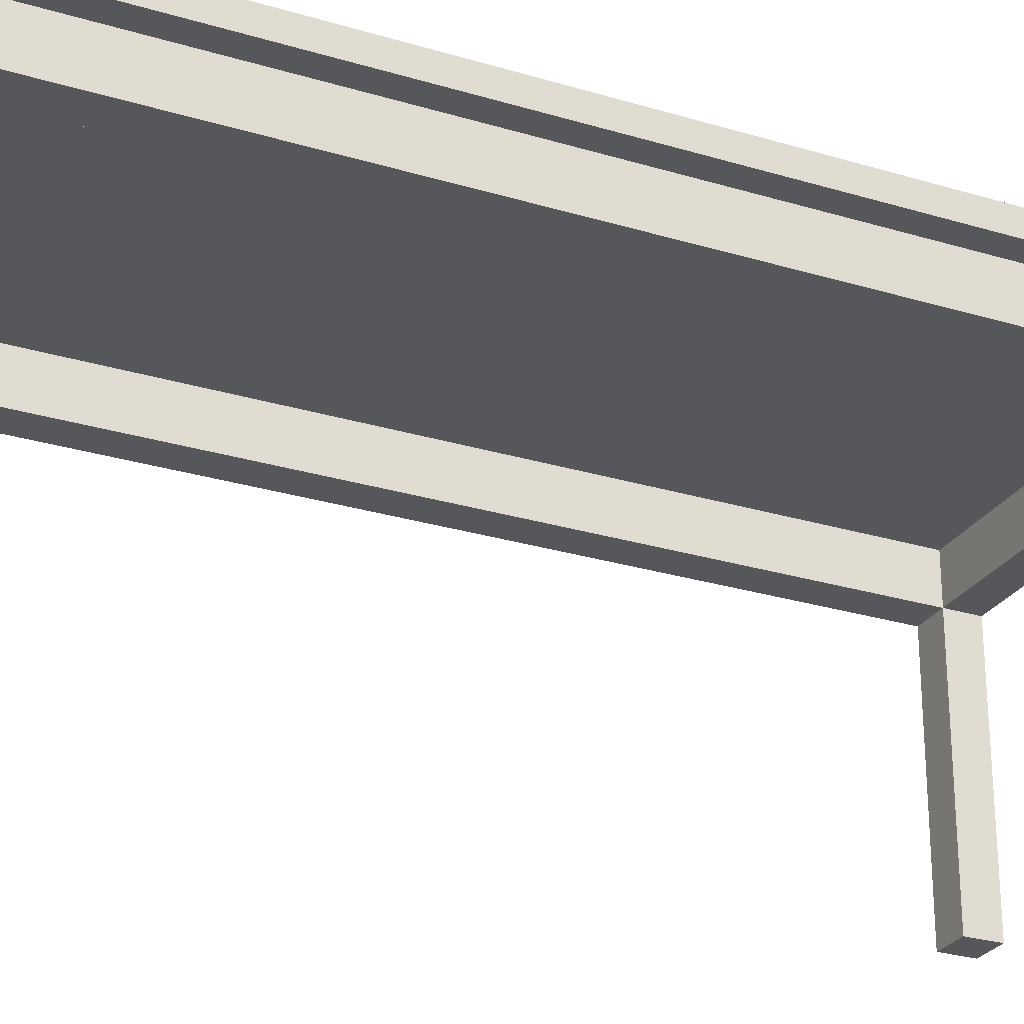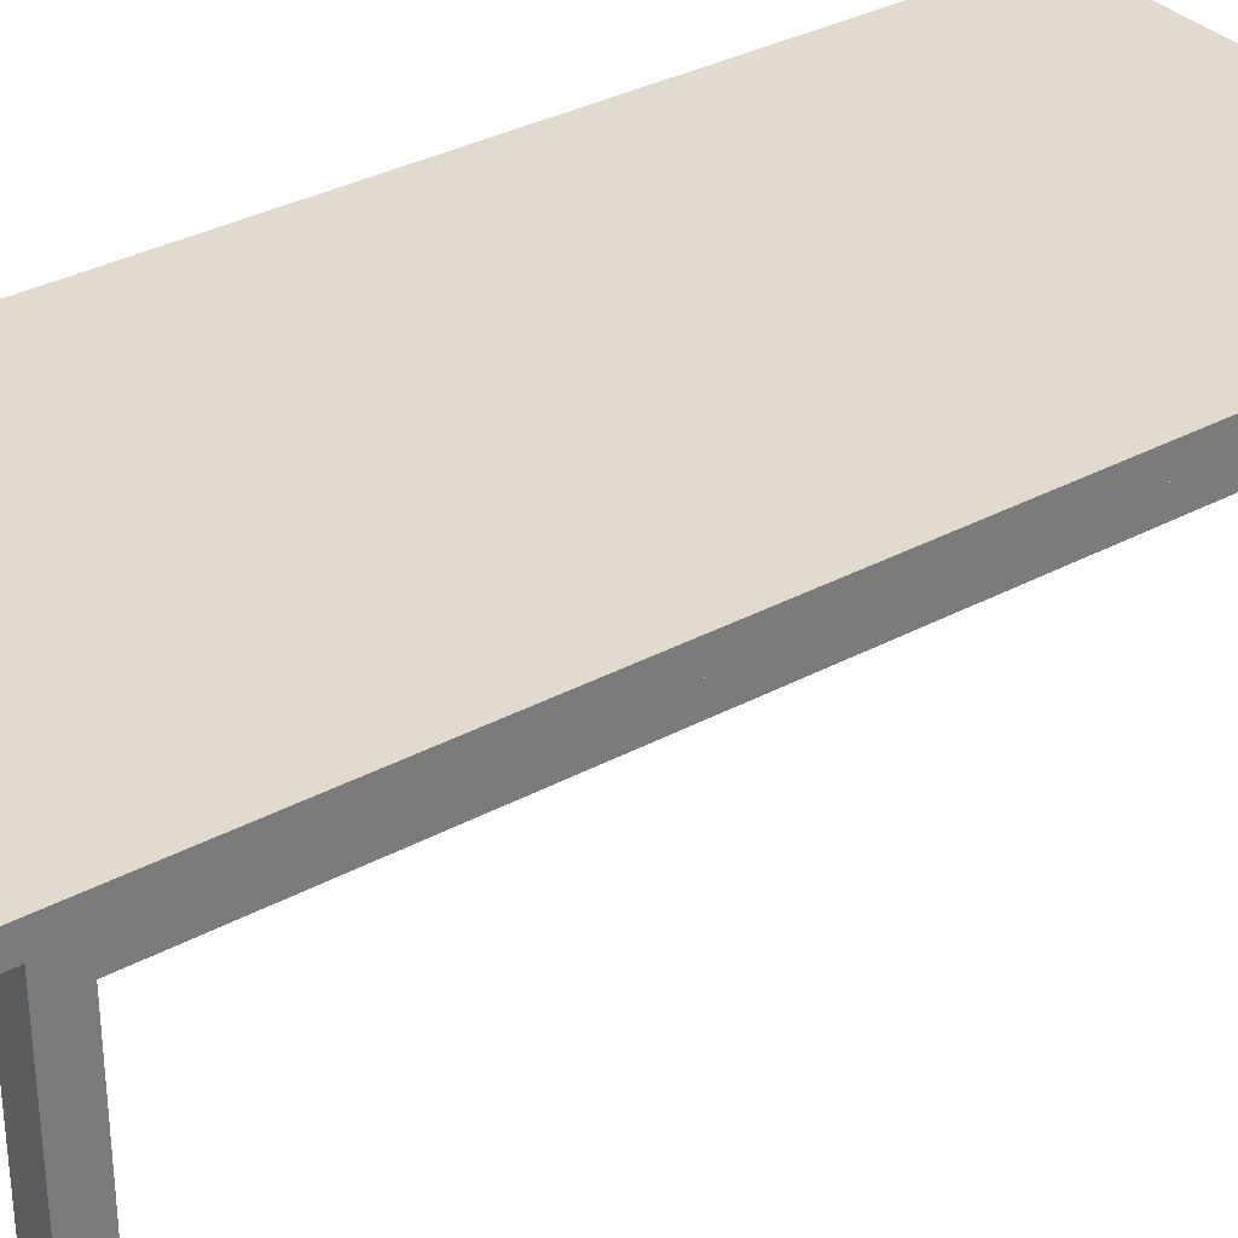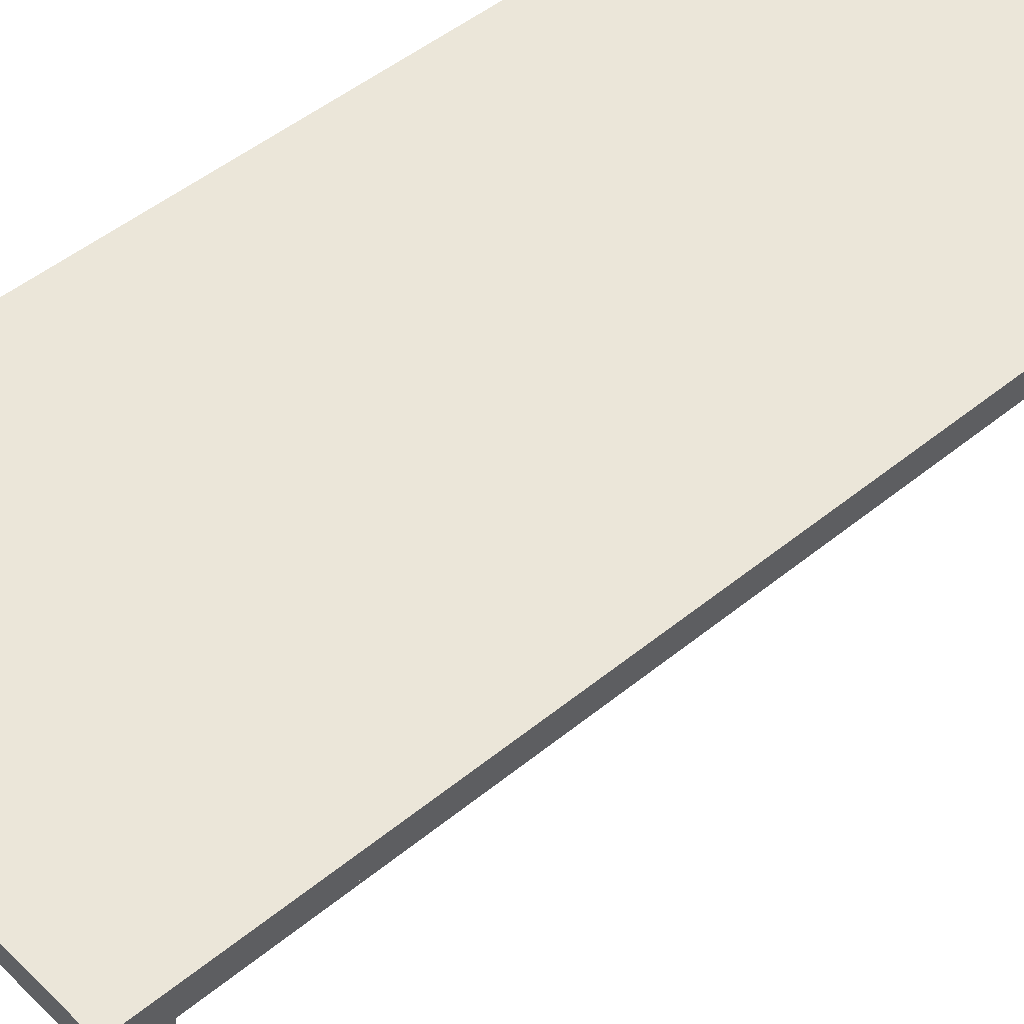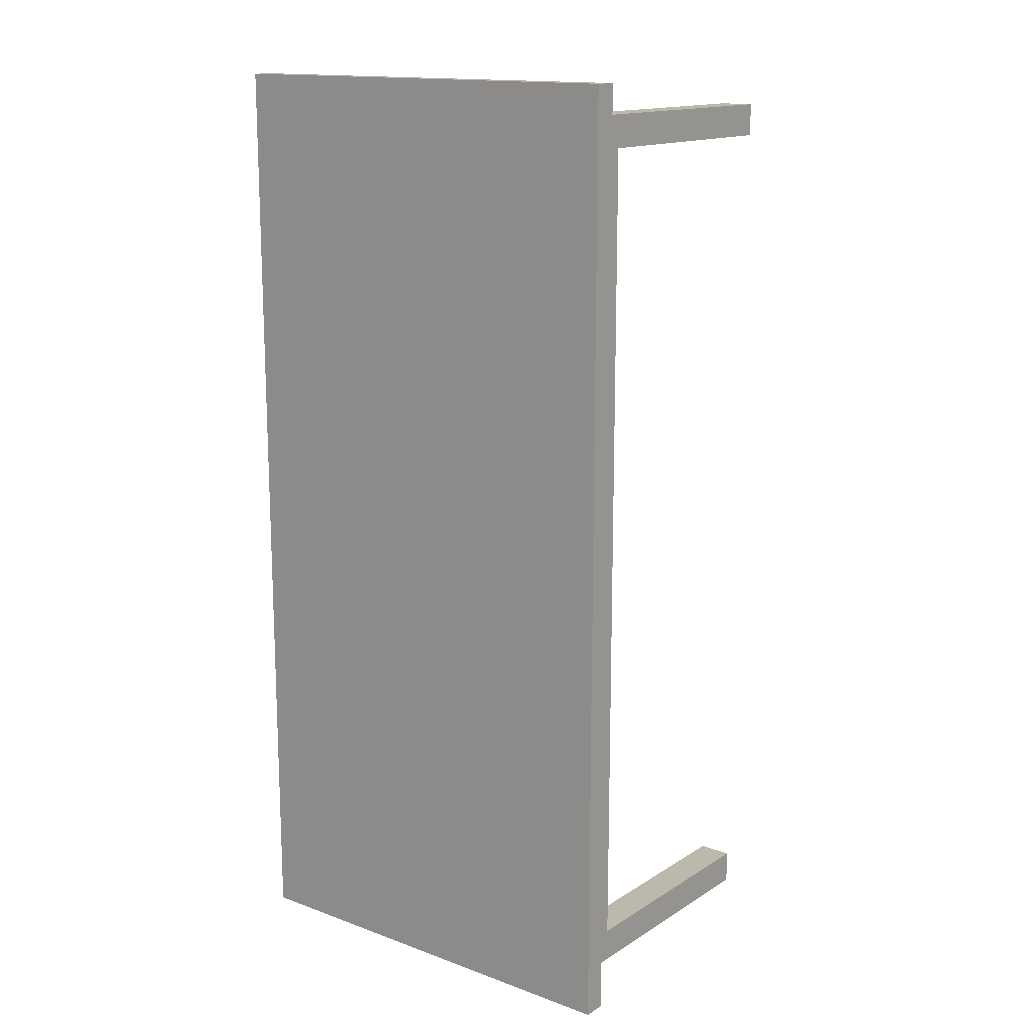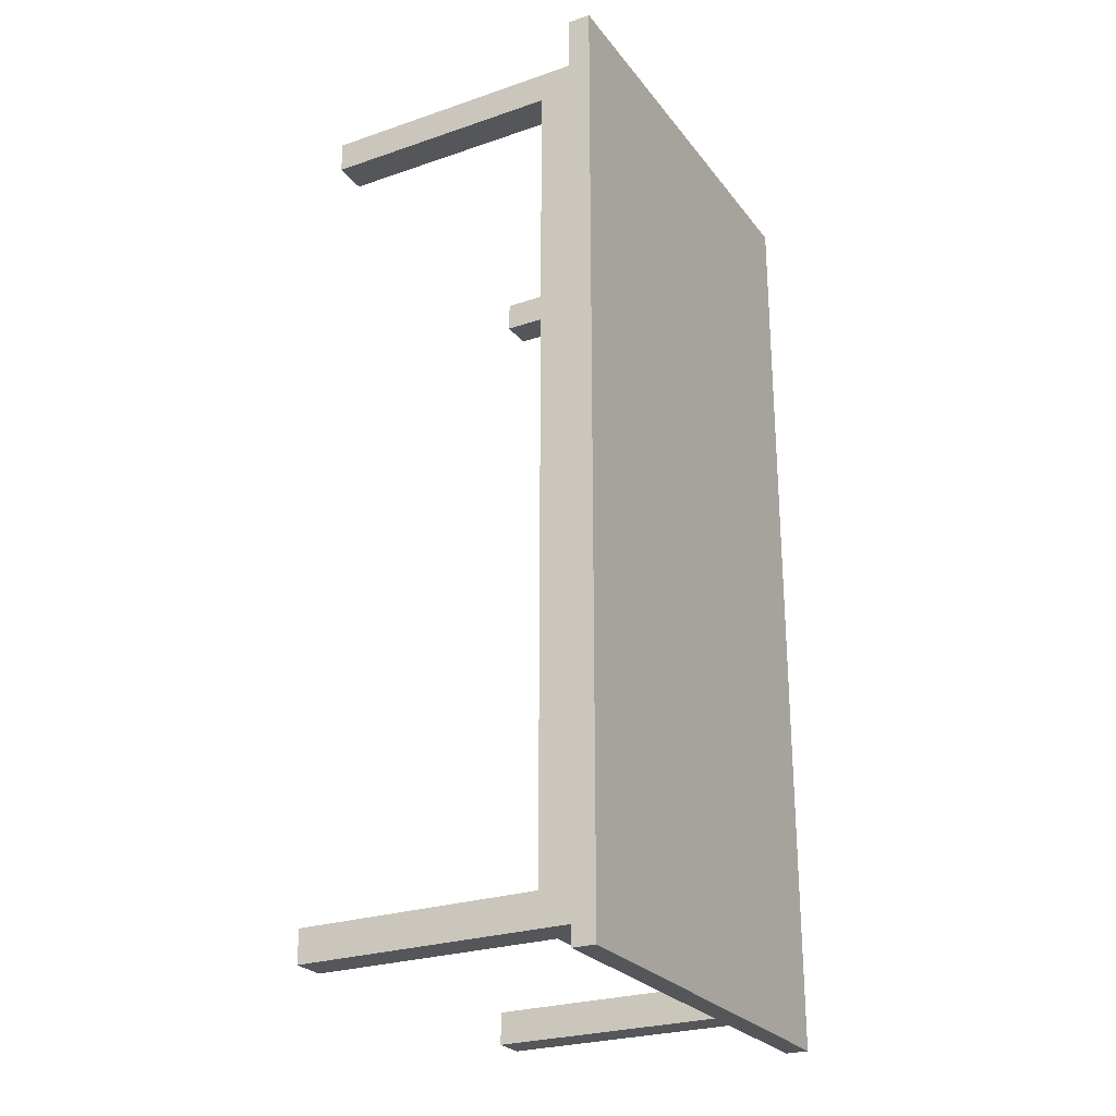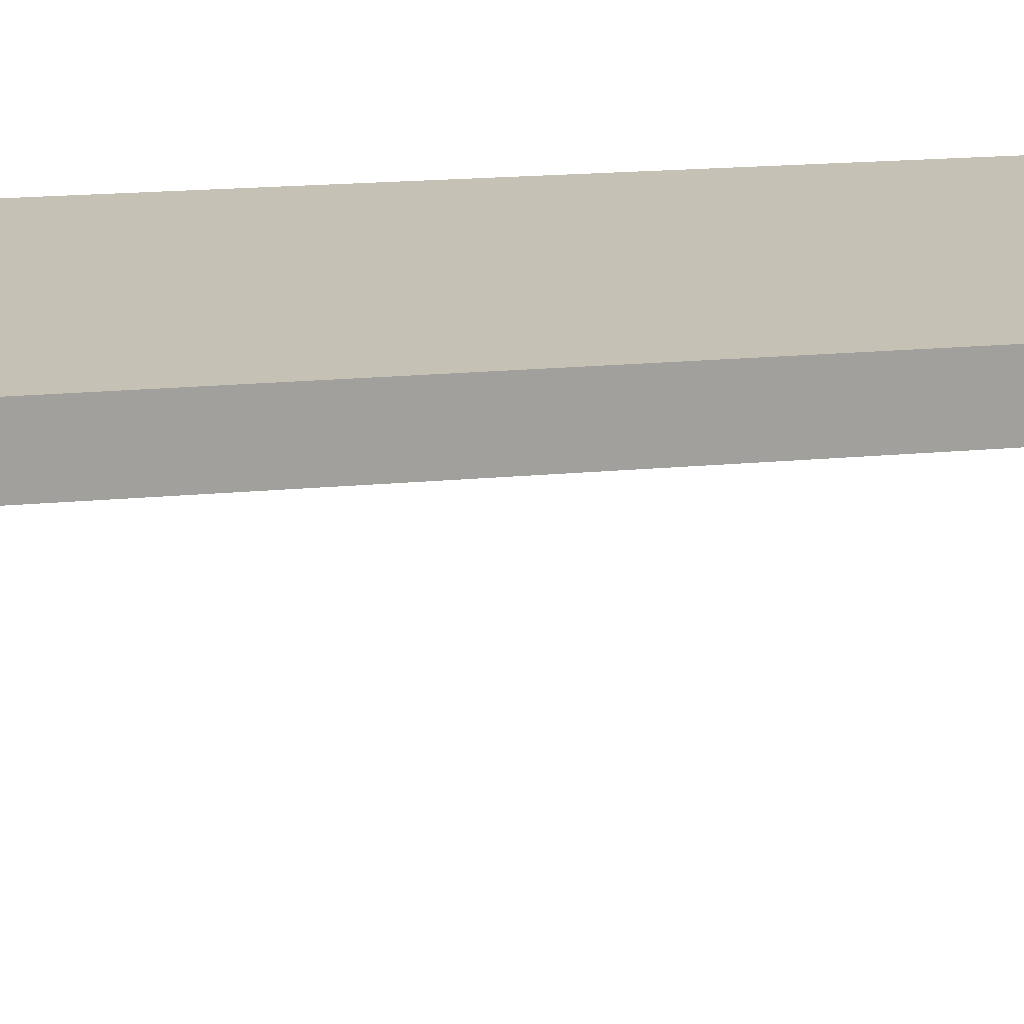
<metadata>
{"format":"obj","ext":"obj","renderer":"f3d","projection":"perspective","resolution":1024,"background":"white","views":[{"elev":-26.9,"azim":-115.3,"up":"+Y"},{"elev":33.5,"azim":53.6,"up":"+Y"},{"elev":48.0,"azim":-132.6,"up":"+Y"},{"elev":14.9,"azim":-142.2,"up":"+Z"},{"elev":-25.8,"azim":118.6,"up":"+Z"},{"elev":18.7,"azim":79.6,"up":"+Y"}]}
</metadata>
<code>
v 0.4126 0.2805 -0.9412
v 0.4126 0.2805 -1
v 0.4664 0.2805 -1
v 0.4664 0.2805 -0.9412
v 0.4126 0.3285 -1
v 0.4664 0.3285 -1
v 0.4664 0.2805 -1
v 0.4126 0.2805 -1
v 0.4664 0.3285 0.9346
v 0.4664 0.3285 1
v 0.4664 0.2805 1
v 0.4664 0.2805 0.9346
v -0.4158 0.3285 -0.9412
v -0.4158 0.3285 -1
v -0.4664 0.3285 -1
v -0.4664 0.3285 -0.9412
v -0.4664 0.3285 -0.9412
v -0.4664 0.3285 -1
v -0.4664 0.2805 -1
v -0.4664 0.2805 -0.9412
v -0.4158 0.3285 1
v -0.4664 0.3285 1
v -0.4664 0.2805 1
v -0.4158 0.2805 1
v -0.4664 0.3285 -0.8713
v -0.4664 0.2805 -0.8713
v -0.4158 0.3285 -0.8713
v -0.4664 0.3285 -0.8713
v 0.4664 0.3285 -1
v 0.4664 0.3285 -0.9412
v 0.4664 0.2805 -0.9412
v 0.4664 0.2805 -1
v 0.4126 0.2805 -0.8713
v 0.4664 0.2805 -0.8713
v 0.4126 0.2805 1
v 0.4126 0.2805 0.9346
v 0.4664 0.2805 0.9346
v 0.4664 0.2805 1
v -0.4158 0.3285 1
v -0.4158 0.3285 0.9346
v -0.4664 0.3285 0.9346
v -0.4664 0.3285 1
v -0.4664 0.3285 1
v -0.4664 0.3285 0.9346
v -0.4664 0.2805 0.9346
v -0.4664 0.2805 1
v 0.4664 0.3285 0.8673
v 0.4664 0.2805 0.8673
v -0.3448 0.3285 1
v -0.3448 0.3285 0.9346
v -0.4664 0.2805 1
v -0.4664 0.2805 0.9346
v -0.4158 0.2805 0.9346
v -0.4158 0.2805 1
v -0.4664 0.2805 -0.8713
v -0.4664 0.2805 -0.9412
v -0.4158 0.2805 -0.9412
v -0.4158 0.2805 -0.8713
v -0.3448 0.3285 -0.8713
v -0.3448 0.3285 -0.9412
v -0.3448 0.3285 1
v -0.3448 0.2805 1
v -0.3448 0.3285 -1
v -0.4664 0.3285 -1
v -0.4158 0.3285 -1
v -0.4158 0.2805 -1
v -0.4664 0.2805 -1
v -0.4664 0.2805 -1
v -0.4158 0.2805 -1
v 0.4664 0.3285 -0.9412
v 0.4664 0.3285 -1
v 0.4126 0.3285 -1
v 0.4126 0.3285 -0.9412
v 0.4664 0.3285 1
v 0.4126 0.3285 1
v 0.4126 0.2805 1
v 0.4664 0.2805 1
v 0.4664 0.3285 -0.8713
v 0.4126 0.3285 -0.8713
v 0.4664 0.3285 1
v 0.4664 0.3285 0.9346
v 0.4126 0.3285 0.9346
v 0.4126 0.3285 1
v 0.3409 0.2805 1
v 0.3409 0.2805 0.9346
v 0.3409 0.2805 -0.9412
v 0.3409 0.1851 -0.9412
v -0.3448 0.1851 -0.9412
v -0.3448 0.2805 -0.9412
v 0.3409 0.3285 -1
v 0.3409 0.2805 -1
v 0.3409 0.2805 -0.9412
v 0.3409 0.2805 -1
v -0.3448 0.2805 -0.9412
v -0.3448 0.1851 -0.9412
v -0.4158 0.1851 -0.9412
v -0.4158 0.2805 -0.9412
v 0.4664 0.3285 0.8673
v 0.4126 0.3285 0.8673
v -0.3448 0.3285 0.8673
v -0.4158 0.3285 0.8673
v -0.4664 0.2805 0.8673
v -0.4158 0.2805 0.8673
v 0.4664 0.3285 -0.8713
v 0.4664 0.2805 -0.8713
v 0.4126 0.2805 0.8673
v 0.4664 0.2805 0.8673
v -0.4664 0.3285 0.8673
v -0.4664 0.3285 0.8673
v -0.4664 0.2805 0.8673
v 0.3409 0.3285 0.9346
v 0.3409 0.3285 0.8673
v 0.3409 0.2805 0.8673
v 0.3409 0.1851 0.8673
v -0.3448 0.1851 0.8673
v -0.3448 0.2805 0.8673
v -0.3448 0.2805 -1
v -0.3448 0.2805 -0.9412
v -0.3448 0.3285 -1
v -0.3448 0.2805 -1
v 0.3409 0.2805 -0.8713
v 0.3409 0.1851 -0.8713
v 0.3409 0.1851 0.8673
v 0.3409 0.2805 0.8673
v -0.3448 0.2805 0.9346
v -0.3448 0.2805 1
v 0.3409 0.3285 -0.9412
v 0.3409 0.3285 -1
v 0.3409 0.3285 1
v 0.3409 0.2805 1
v 0.3409 0.3285 -0.8713
v 0.3409 0.3285 1
v -0.4158 0.2805 -0.8713
v -0.4158 0.1851 -0.8713
v -0.4158 0.1851 0.8673
v -0.4158 0.2805 0.8673
v -0.4158 0.2805 -0.9412
v -0.4158 0.1851 -0.9412
v -0.4158 0.1851 -0.8713
v -0.4158 0.2805 -0.8713
v -0.3448 0.2805 0.8673
v -0.3448 0.2805 -0.8713
v 0.3409 0.2805 -0.8713
v 0.3409 0.2805 0.8673
v 0.4126 0.2805 0.9346
v 0.4126 0.1851 0.9346
v 0.4126 0.1851 0.8673
v 0.4126 0.2805 0.8673
v -0.3448 0.2805 0.8673
v -0.3448 0.1851 0.8673
v -0.3448 0.1851 -0.8713
v -0.3448 0.2805 -0.8713
v 0.3409 0.1851 -0.9412
v 0.3409 -0.3285 -0.9412
v 0.3409 -0.3285 -0.8713
v 0.3409 0.1851 -0.8713
v -0.4158 0.1851 -0.8713
v -0.4158 -0.3285 -0.8713
v -0.3448 -0.3285 -0.8713
v -0.3448 0.1851 -0.8713
v -0.3448 -0.3285 -0.9412
v -0.4158 -0.3285 -0.9412
v 0.3409 0.1851 0.8673
v 0.3409 -0.3285 0.8673
v 0.3409 -0.3285 0.9346
v 0.3409 0.1851 0.9346
v -0.4158 0.1851 0.8673
v -0.4158 0.1851 -0.8713
v -0.3448 0.1851 -0.8713
v -0.3448 0.1851 0.8673
v 0.3409 0.1851 0.8673
v 0.3409 0.1851 -0.8713
v 0.4126 0.1851 -0.8713
v 0.4126 0.1851 0.8673
v -0.3448 0.1851 0.9346
v -0.3448 0.1851 0.8673
v 0.3409 0.1851 0.8673
v 0.3409 0.1851 0.9346
v -0.3448 0.1851 -0.8713
v -0.3448 0.1851 -0.9412
v 0.3409 0.1851 -0.9412
v 0.3409 0.1851 -0.8713
v -0.4158 0.2805 0.9346
v -0.4158 0.1851 0.9346
v -0.3448 0.1851 0.9346
v -0.3448 0.2805 0.9346
v 0.4126 0.2805 -0.9412
v 0.4126 0.1851 -0.9412
v 0.3409 0.1851 -0.9412
v 0.3409 0.2805 -0.9412
v -0.4158 0.2805 0.8673
v -0.4158 0.1851 0.8673
v -0.4158 0.1851 0.9346
v -0.4158 0.2805 0.9346
v 0.4126 0.2805 0.8673
v 0.4126 0.1851 0.8673
v 0.4126 0.1851 -0.8713
v 0.4126 0.2805 -0.8713
v -0.3448 0.2805 0.9346
v -0.3448 0.1851 0.9346
v 0.3409 0.1851 0.9346
v 0.3409 0.2805 0.9346
v 0.4126 0.2805 -0.8713
v 0.4126 0.1851 -0.8713
v 0.4126 0.1851 -0.9412
v 0.4126 0.2805 -0.9412
v -0.3448 0.2805 -0.8713
v -0.3448 0.1851 -0.8713
v 0.3409 0.1851 -0.8713
v 0.3409 0.2805 -0.8713
v 0.3409 0.2805 0.9346
v 0.3409 0.1851 0.9346
v 0.4126 0.1851 0.9346
v 0.4126 0.2805 0.9346
v 0.3409 -0.3285 -0.8713
v 0.3409 -0.3285 -0.9412
v 0.4126 -0.3285 -0.9412
v 0.4126 -0.3285 -0.8713
v 0.3409 -0.3285 0.9346
v 0.3409 -0.3285 0.8673
v 0.4126 -0.3285 0.8673
v 0.4126 -0.3285 0.9346
v -0.4158 -0.3285 0.9346
v -0.4158 -0.3285 0.8673
v -0.3448 -0.3285 0.8673
v -0.3448 -0.3285 0.9346
v -0.4158 -0.3285 -0.8713
v -0.4158 -0.3285 -0.9412
v -0.3448 -0.3285 -0.9412
v -0.3448 -0.3285 -0.8713
v -0.4158 -0.3285 0.9346
v -0.3448 -0.3285 0.9346
v -0.4158 -0.3285 -0.9412
v -0.4158 -0.3285 -0.8713
v 0.4126 -0.3285 -0.9412
v 0.3409 -0.3285 -0.9412
v -0.3448 0.1851 0.9346
v -0.3448 -0.3285 0.9346
v -0.3448 -0.3285 0.8673
v -0.3448 0.1851 0.8673
v 0.4126 -0.3285 -0.8713
v 0.4126 -0.3285 -0.9412
v 0.3409 -0.3285 0.9346
v 0.4126 -0.3285 0.9346
v -0.3448 0.1851 -0.8713
v -0.3448 -0.3285 -0.8713
v -0.3448 -0.3285 -0.9412
v -0.3448 0.1851 -0.9412
v -0.4158 -0.3285 0.8673
v -0.4158 -0.3285 0.9346
v 0.4126 0.1851 0.8673
v 0.4126 -0.3285 0.8673
v 0.3409 -0.3285 0.8673
v 0.3409 0.1851 0.8673
v 0.4126 -0.3285 0.9346
v 0.4126 -0.3285 0.8673
v 0.3409 0.1851 -0.8713
v 0.3409 -0.3285 -0.8713
v 0.4126 -0.3285 -0.8713
v 0.4126 0.1851 -0.8713
v -0.3448 0.1851 0.8673
v -0.3448 -0.3285 0.8673
v -0.4158 -0.3285 0.8673
v -0.4158 0.1851 0.8673
g Cube
f 4 1 2
f 2 3 4
f 8 5 6
f 6 7 8
f 12 9 10
f 10 11 12
f 16 13 14
f 14 15 16
f 20 17 18
f 18 19 20
f 24 21 22
f 22 23 24
f 26 25 17
f 17 20 26
f 28 27 13
f 13 16 28
f 32 29 30
f 30 31 32
f 34 33 1
f 1 4 34
f 38 35 36
f 36 37 38
f 42 39 40
f 40 41 42
f 46 43 44
f 44 45 46
f 48 47 9
f 9 12 48
f 39 49 50
f 50 40 39
f 54 51 52
f 52 53 54
f 58 55 56
f 56 57 58
f 27 59 60
f 60 13 27
f 62 61 21
f 21 24 62
f 13 60 63
f 63 14 13
f 67 64 65
f 65 66 67
f 57 56 68
f 68 69 57
f 73 70 71
f 71 72 73
f 77 74 75
f 75 76 77
f 79 78 70
f 70 73 79
f 83 80 81
f 81 82 83
f 35 84 85
f 85 36 35
f 89 86 87
f 87 88 89
f 91 90 5
f 5 8 91
f 1 92 93
f 93 2 1
f 97 94 95
f 95 96 97
f 82 81 98
f 98 99 82
f 40 50 100
f 100 101 40
f 53 52 102
f 102 103 53
f 105 104 47
f 47 48 105
f 37 36 106
f 106 107 37
f 41 40 101
f 101 108 41
f 45 44 109
f 109 110 45
f 50 111 112
f 112 100 50
f 116 113 114
f 114 115 116
f 118 57 69
f 69 117 118
f 66 65 119
f 119 120 66
f 124 121 122
f 122 123 124
f 126 54 53
f 53 125 126
f 60 127 128
f 128 63 60
f 130 129 61
f 61 62 130
f 59 131 127
f 127 60 59
f 49 132 111
f 111 50 49
f 100 112 131
f 131 59 100
f 136 133 134
f 134 135 136
f 31 30 104
f 104 105 31
f 140 137 138
f 138 139 140
f 99 98 78
f 78 79 99
f 101 100 59
f 59 27 101
f 103 102 55
f 55 58 103
f 107 106 33
f 33 34 107
f 108 101 27
f 27 28 108
f 110 109 25
f 25 26 110
f 144 141 142
f 142 143 144
f 112 99 79
f 79 131 112
f 132 83 82
f 82 111 132
f 131 79 73
f 73 127 131
f 76 75 129
f 129 130 76
f 127 73 72
f 72 128 127
f 111 82 99
f 99 112 111
f 148 145 146
f 146 147 148
f 92 118 117
f 117 93 92
f 120 119 90
f 90 91 120
f 152 149 150
f 150 151 152
f 84 126 125
f 125 85 84
f 156 153 154
f 154 155 156
f 160 157 158
f 158 159 160
f 96 95 161
f 161 162 96
f 166 163 164
f 164 165 166
f 170 167 168
f 168 169 170
f 174 171 172
f 172 173 174
f 178 175 176
f 176 177 178
f 182 179 180
f 180 181 182
f 186 183 184
f 184 185 186
f 190 187 188
f 188 189 190
f 194 191 192
f 192 193 194
f 198 195 196
f 196 197 198
f 202 199 200
f 200 201 202
f 206 203 204
f 204 205 206
f 210 207 208
f 208 209 210
f 214 211 212
f 212 213 214
f 218 215 216
f 216 217 218
f 222 219 220
f 220 221 222
f 226 223 224
f 224 225 226
f 230 227 228
f 228 229 230
f 185 184 231
f 231 232 185
f 139 138 233
f 233 234 139
f 189 188 235
f 235 236 189
f 240 237 238
f 238 239 240
f 205 204 241
f 241 242 205
f 213 212 243
f 243 244 213
f 248 245 246
f 246 247 248
f 193 192 249
f 249 250 193
f 254 251 252
f 252 253 254
f 147 146 255
f 255 256 147
f 260 257 258
f 258 259 260
f 264 261 262
f 262 263 264

</code>
